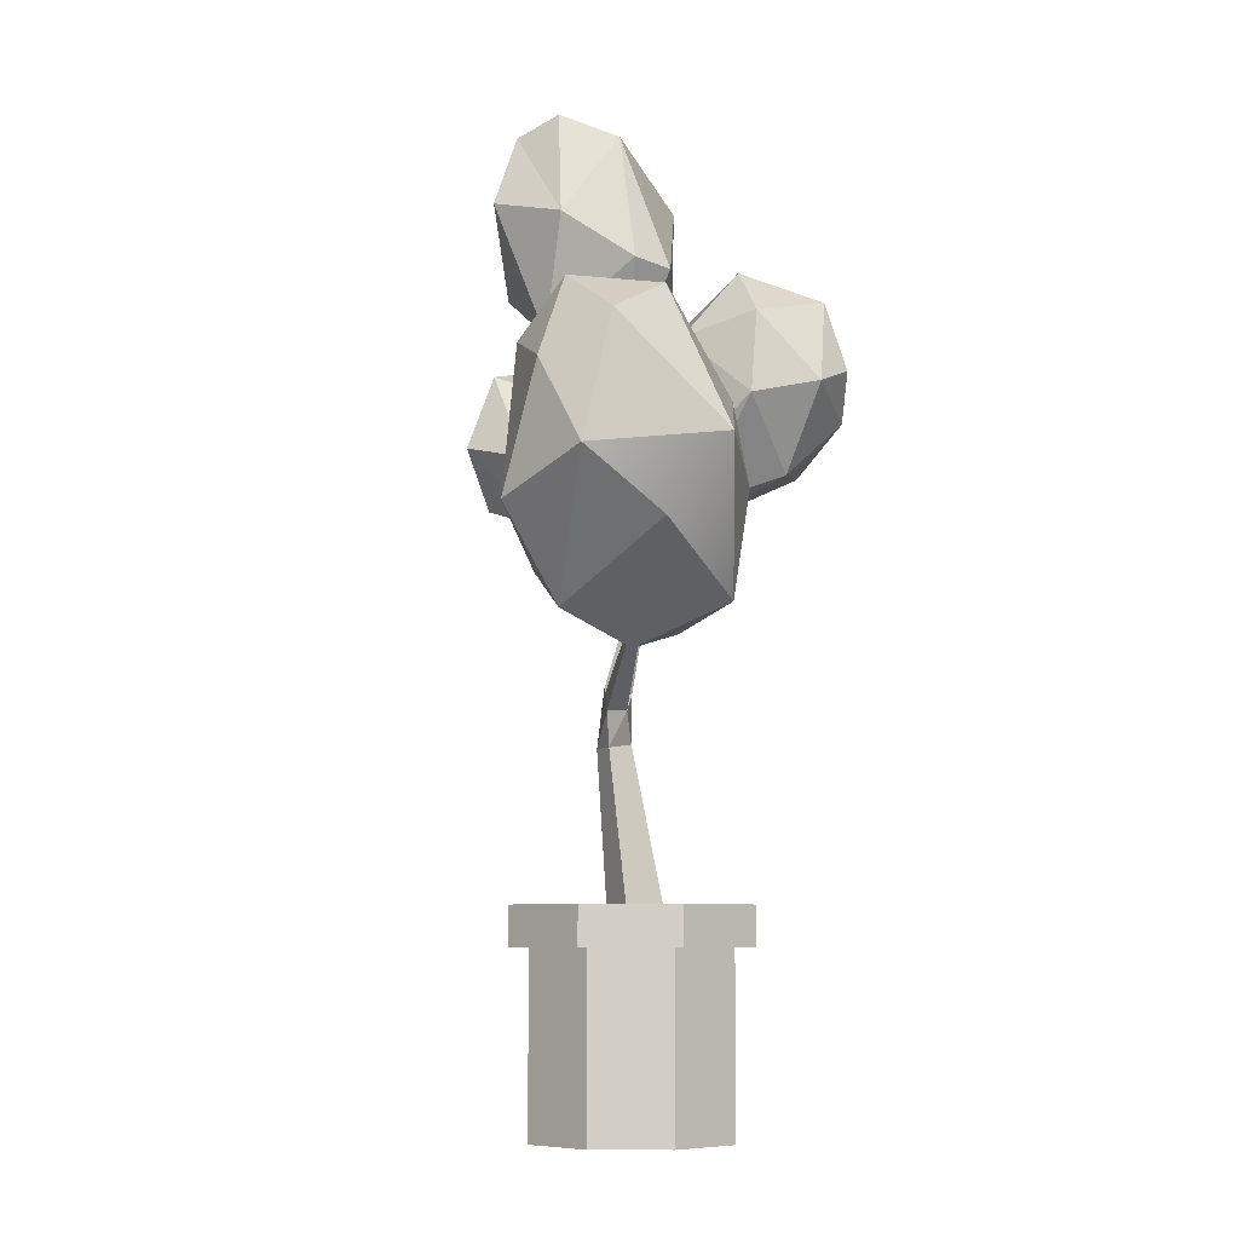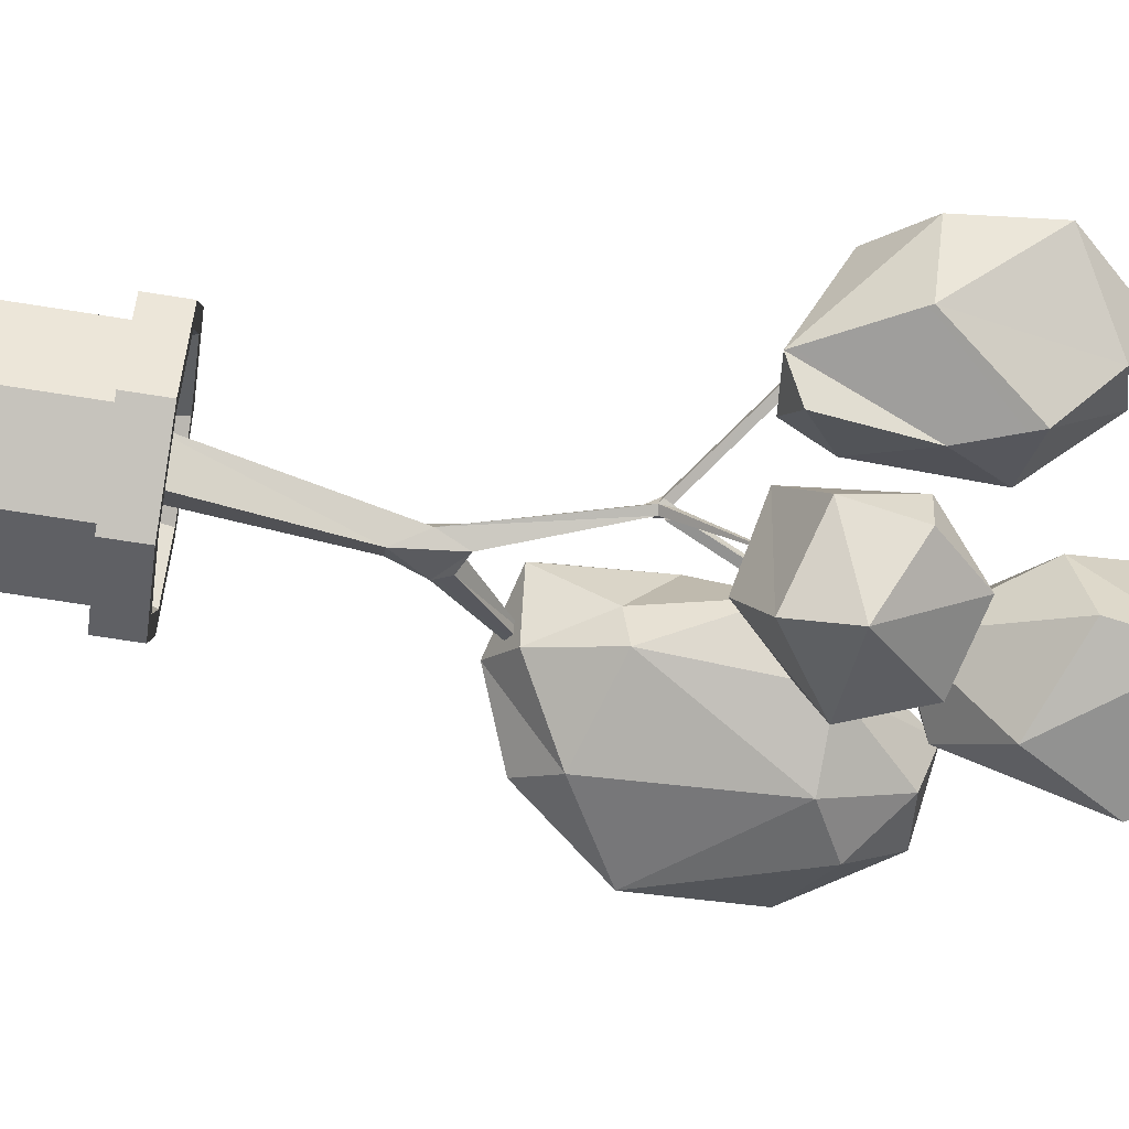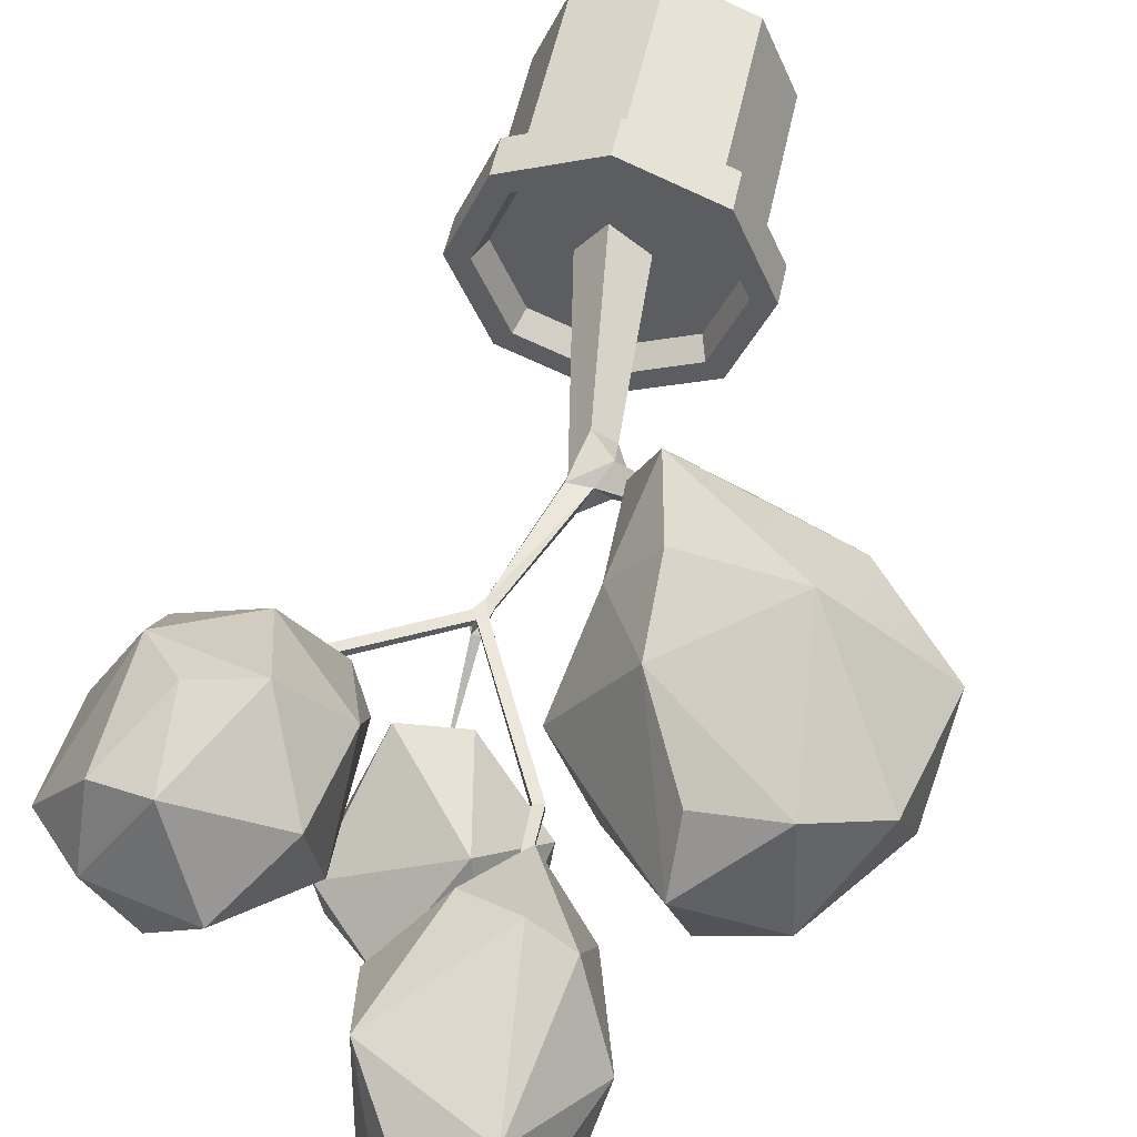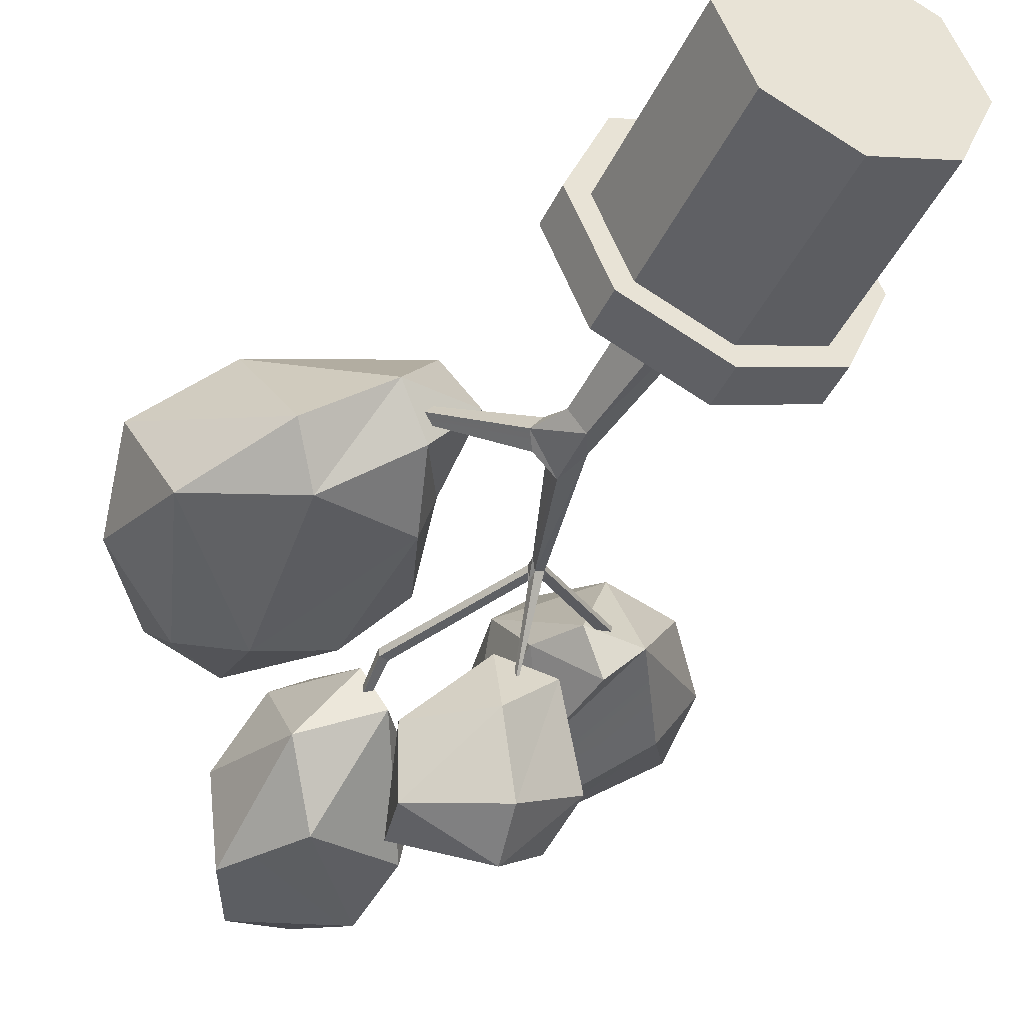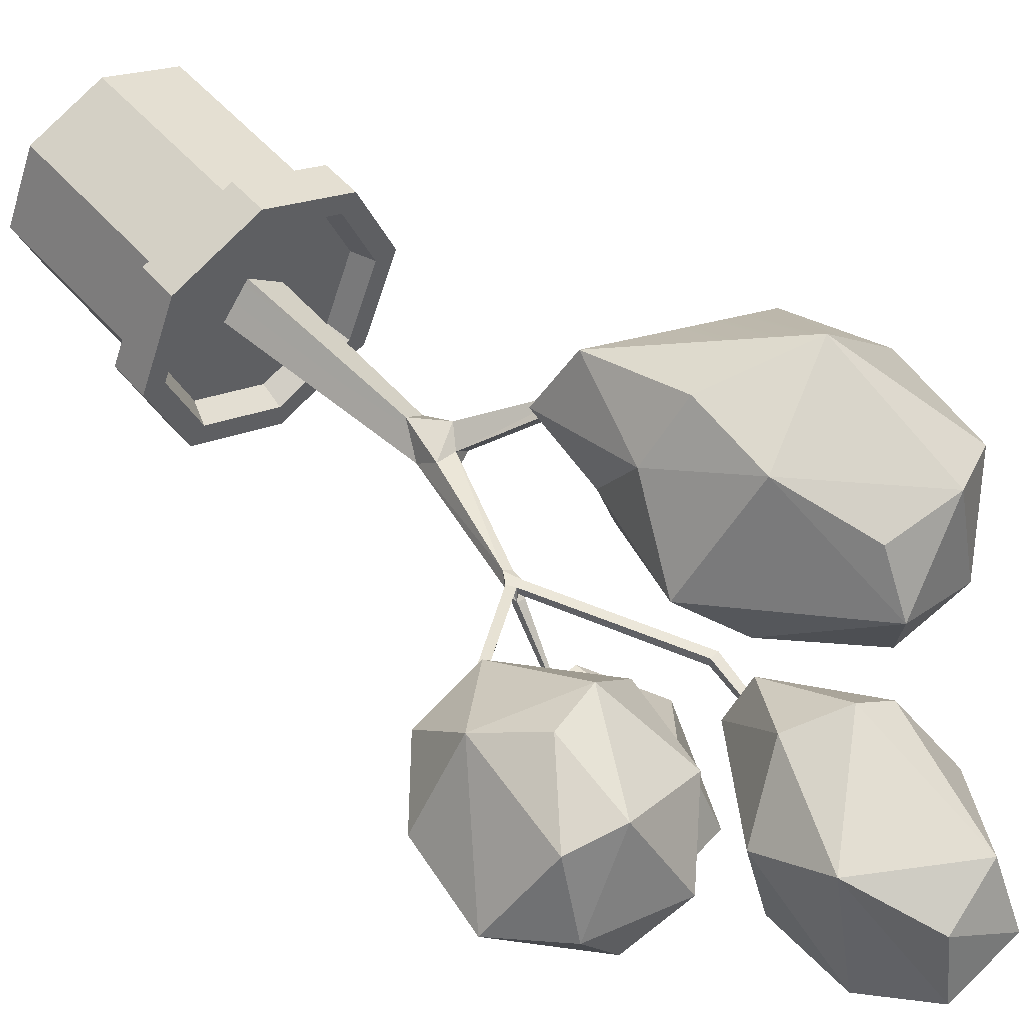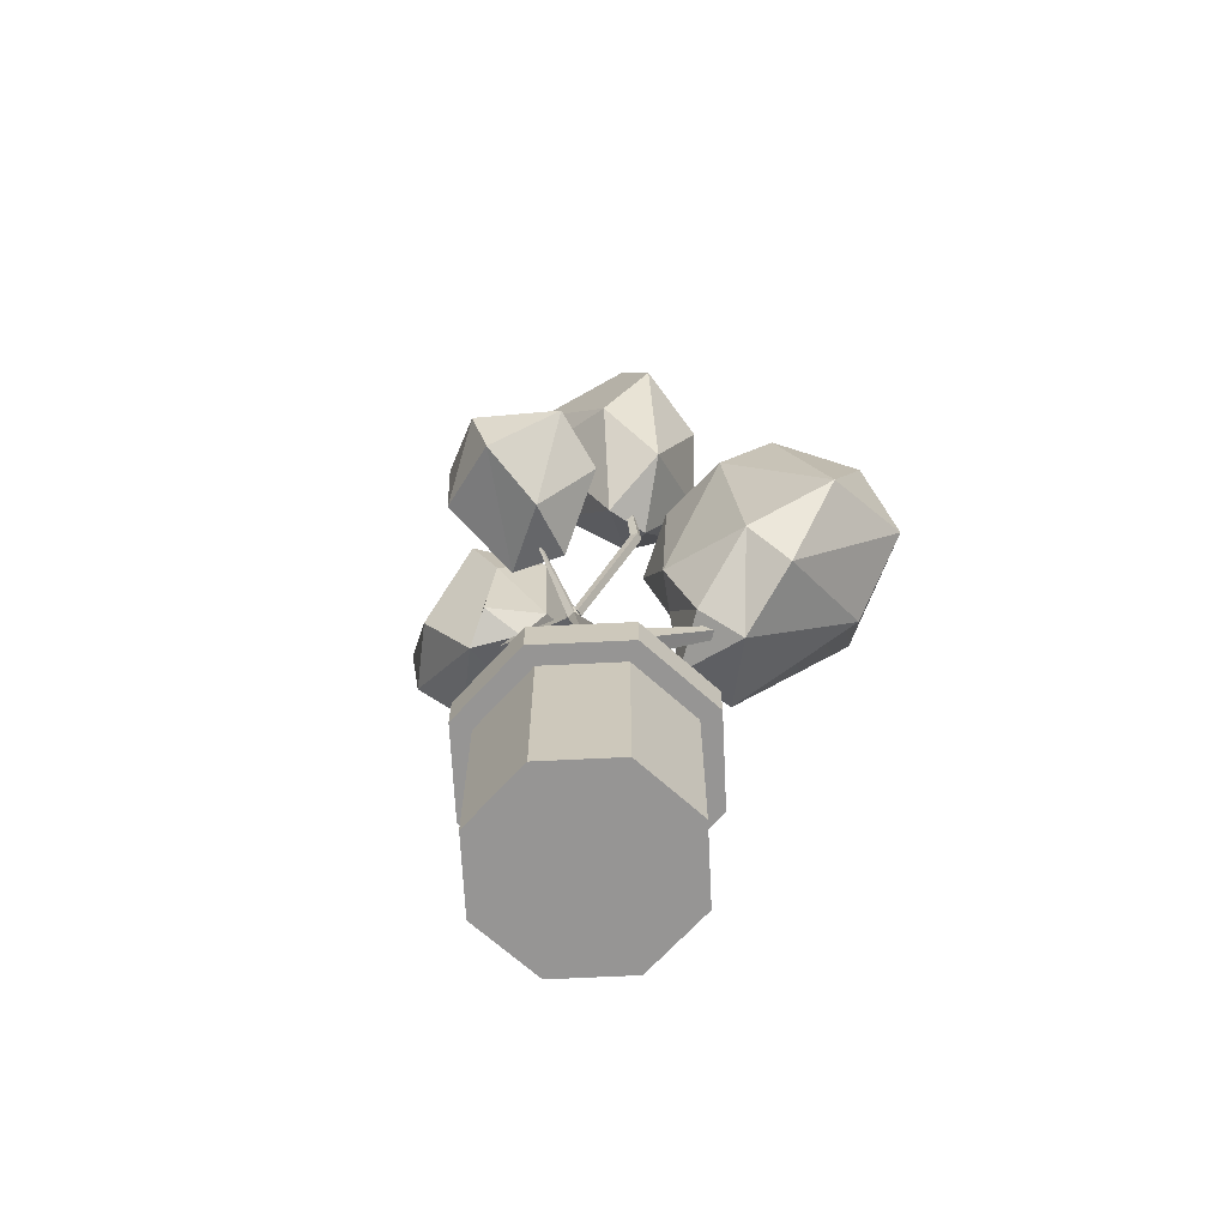
<metadata>
{"format":"obj","ext":"obj","renderer":"f3d","projection":"perspective","resolution":1024,"background":"white","views":[{"elev":-7.7,"azim":-66.5,"up":"+Y"},{"elev":-66.1,"azim":80.8,"up":"+Z"},{"elev":50.9,"azim":-168.5,"up":"+Z"},{"elev":-42.8,"azim":-24.0,"up":"+Z"},{"elev":50.8,"azim":140.7,"up":"+Z"},{"elev":-67.5,"azim":-154.7,"up":"+Y"}]}
</metadata>
<code>
o Pot_08
v 0 0 -0.001353
v 0 0.002352 -0.001353
v 0.000957 0 -0.000957
v 0.000957 0.002352 -0.000957
v 0.001353 -0 0
v 0.001353 0.002352 0
v 0.000957 -0 0.000957
v 0.000957 0.002352 0.000957
v -0 -0 0.001353
v -0 0.002352 0.001353
v -0.000957 -0 0.000957
v -0.000957 0.002352 0.000957
v -0.001353 0 -0
v -0.001353 0.002352 0
v -0.000957 0 -0.000957
v -0.000957 0.002352 -0.000957
v 0.000957 0.00286 -0.000957
v 0 0.00286 -0.001353
v 0.001353 0.00286 0
v 0.000957 0.00286 0.000957
v -0 0.00286 0.001353
v -0.000957 0.00286 0.000957
v -0.001353 0.00286 0
v -0.000957 0.00286 -0.000957
v 0.001148 0.002352 -0.001148
v 0 0.002352 -0.001624
v 0.001624 0.002352 0
v 0.001148 0.002352 0.001148
v -0 0.002352 0.001624
v -0.001148 0.002352 0.001148
v -0.001624 0.002352 0
v -0.001148 0.002352 -0.001148
v 0.001148 0.00286 -0.001148
v 0 0.00286 -0.001624
v 0.001624 0.00286 0
v 0.001148 0.00286 0.001148
v -0 0.00286 0.001624
v -0.001148 0.00286 0.001148
v -0.001624 0.00286 0
v -0.001148 0.00286 -0.001148
v 0.000873 0.002573 -0.000873
v 0 0.002573 -0.001234
v 0.001234 0.002573 0
v 0.000873 0.002573 0.000873
v -0 0.002573 0.001234
v -0.000873 0.002573 0.000873
v -0.001234 0.002573 0
v -0.000873 0.002573 -0.000873
v -0.001127 0.006408 0.001792
v -0.00138 0.007704 0.0021
v -0.000871 0.007011 0.000479
v -0.000854 0.00759 0.00135
v -0.000775 0.006097 0.000939
v -0.001752 0.005829 0.000751
v -0.001329 0.006138 0.000266
v -0.001022 0.007111 -3.4e-05
v -0.002272 0.006712 -0.000275
v -0.002652 0.006228 0.000217
v -0.003477 0.00738 -0.000124
v -0.003739 0.008935 0.00045
v -0.003936 0.007854 0.001083
v -0.003599 0.009443 0.001318
v -0.002665 0.00812 0.002399
v -0.003003 0.007148 0.001712
v -0.002831 0.009867 0.001639
v -0.00193 0.009788 0.001462
v -0.001882 0.01022 0.000756
v -0.001398 0.008764 0.001896
v -0.002908 0.01008 0.000407
v -0.002069 0.009967 -3.2e-05
v -0.002799 0.009369 -0.000263
v -0.002081 0.008983 -0.000429
v -0.001122 0.009013 -6e-05
v -0.000527 0.008487 0.000461
v 0.001752 0.01032 -0.000321
v 0.002604 0.009156 1.3e-05
v 0.001394 0.009493 -0.000179
v 0.001913 0.007968 0.000193
v 0.001532 0.008207 -0.000173
v 0.000905 0.01025 0.000324
v 0.000905 0.008664 0.000437
v 0.001231 0.008042 0.000342
v 0.00172 0.008466 0.001458
v 0.000775 0.009398 0.001335
v 0.001403 0.009617 0.002067
v 0.000959 0.01053 0.001345
v 0.001612 0.01123 0.000848
v 0.002033 0.01081 0.001904
v 0.002646 0.01066 0.001793
v 0.002069 0.009867 0.002205
v 0.002549 0.009268 0.001961
v 0.0026 0.00857 0.00129
v 0.003295 0.01035 0.000822
v 0.003153 0.009204 0.00089
v 0.002708 0.011 0.00092
v 0.002242 0.01099 0.000228
v -0.001292 0.01071 0.0006
v -0.00169 0.01128 -0.000218
v -0.000996 0.01237 0.000264
v -0.000837 0.01064 0.000879
v -0.00128 0.009843 -0.000615
v -0.000675 0.00952 0.00024
v -0.000384 0.009426 -0.000302
v -0.000198 0.01032 0.000635
v 0.00034 0.01171 0.000445
v -0.000235 0.01258 -3e-05
v 0.000514 0.01076 -8.3e-05
v -0.000167 0.01278 -0.000868
v -0.001005 0.01253 -0.001155
v 0.000287 0.012 -0.001192
v 0.00039 0.01097 -0.001041
v -0.0008 0.01047 -0.00136
v -0.001451 0.01156 -0.001255
v -0.001036 0.01276 -0.000555
v 0.000924 0.008001 -0.000524
v 0.001363 0.00839 -0.001604
v 0.000185 0.007979 -0.000458
v -4.9e-05 0.009205 -0.000604
v 0.001368 0.009262 -0.00129
v 0.001293 0.009243 -0.001794
v 0.000663 0.009913 -0.001563
v -0.000288 0.009651 -0.001812
v 0.000594 0.008768 -0.002464
v 0.000453 0.008027 -0.002242
v 0.000169 0.007727 -0.001328
v -0.000528 0.008689 -0.002077
v -0.000629 0.008487 -0.001214
v -0.000349 0.002346 0.000129
v -0.000266 0.004786 -0.000362
v -0.000462 0.004786 -0.000112
v 8.7e-05 0.002428 0.00047
v -5e-06 0.002346 -0.000311
v 0.000432 0.002428 3e-05
v -0.000214 0.004832 8.1e-05
v -6.9e-05 0.005183 -0.000212
v -0.0001 0.005475 4.3e-05
v -0.000221 0.005549 -0.000281
v 0.000264 0.007135 6e-06
v 0.000294 0.007 0.000137
v 0.000364 0.007118 3.8e-05
v 0.000393 0.007161 0.000156
v 0.000473 0.008252 -0.001028
v 0.000467 0.008282 -0.001002
v 0.000419 0.007161 5.9e-05
v 0.000362 0.007302 -2e-06
v 0.00036 0.007242 4.3e-05
v 0.00031 0.007245 2.9e-05
v 0.000267 0.007306 -2.1e-05
v 0.000322 0.007244 0.000135
v 0.000219 0.007202 0.00013
v 0.000393 0.007161 0.000156
v 0.000322 0.007244 0.000135
v 0.000322 0.007244 0.000135
v 0.001725 0.008323 0.000518
v 0.001809 0.008261 0.00054
v 0.001766 0.008337 0.00042
v 0.002239 0.009752 0.001046
v 0.002277 0.009739 0.001051
v 0.001848 0.00827 0.000443
v 0.000419 0.007161 5.9e-05
v 0.000219 0.007202 0.00013
v -0.000551 0.009052 0.000136
v -0.000546 0.009048 2.3e-05
v -0.000516 0.01107 -0.000366
v -0.000556 0.01107 -0.000362
v -0.000665 0.009035 0.000136
v -0.000659 0.009023 2.3e-05
v 0.000219 0.007202 2.9e-05
v 0.000195 0.007034 9.5e-05
v -0.000362 0.005454 3e-06
v -0.000509 0.005224 0.000152
v -0.001457 0.006108 0.000741
v -0.001375 0.006186 0.000684
v -0.000535 0.005429 -0.000139
v -0.001452 0.00619 0.000589
v -0.000655 0.005224 -5.4e-05
v -0.001535 0.006116 0.000648
v -0.0018 0.007853 0.001243
v -0.001772 0.007847 0.00127
f 2 3 1
f 4 5 3
f 6 7 5
f 8 9 7
f 10 11 9
f 12 13 11
f 12 31 14
f 14 15 13
f 16 1 15
f 15 3 7
f 23 46 47
f 17 34 18
f 18 40 24
f 4 26 25
f 16 26 2
f 6 28 8
f 24 39 23
f 22 39 38
f 25 35 27
f 29 38 30
f 32 34 26
f 26 33 25
f 27 36 28
f 30 39 31
f 28 37 29
f 31 40 32
f 19 33 17
f 10 28 29
f 19 36 35
f 20 37 36
f 4 27 6
f 16 31 32
f 21 38 37
f 12 29 30
f 43 42 47
f 20 45 21
f 17 43 19
f 23 48 24
f 22 45 46
f 19 44 20
f 18 41 17
f 24 42 18
f 2 4 3
f 4 6 5
f 6 8 7
f 8 10 9
f 10 12 11
f 12 14 13
f 12 30 31
f 14 16 15
f 16 2 1
f 15 1 3
f 3 5 7
f 7 9 11
f 11 13 7
f 13 15 7
f 23 22 46
f 17 33 34
f 18 34 40
f 4 2 26
f 16 32 26
f 6 27 28
f 24 40 39
f 22 23 39
f 25 33 35
f 29 37 38
f 32 40 34
f 26 34 33
f 27 35 36
f 30 38 39
f 28 36 37
f 31 39 40
f 19 35 33
f 10 8 28
f 19 20 36
f 20 21 37
f 4 25 27
f 16 14 31
f 21 22 38
f 12 10 29
f 43 41 42
f 42 48 47
f 47 46 43
f 46 45 43
f 45 44 43
f 20 44 45
f 17 41 43
f 23 47 48
f 22 21 45
f 19 43 44
f 18 42 41
f 24 48 42
f 52 49 53
f 49 52 50
f 51 74 52
f 51 52 53
f 53 54 55
f 54 53 49
f 53 55 51
f 56 55 57
f 55 56 51
f 57 55 54
f 54 58 57
f 59 57 58
f 61 59 58
f 61 60 59
f 64 61 58
f 63 61 64
f 61 62 60
f 63 62 61
f 63 65 62
f 63 68 65
f 65 68 66
f 67 66 68
f 66 67 65
f 70 69 67
f 67 69 65
f 69 70 71
f 72 71 70
f 73 72 70
f 70 67 73
f 74 73 67
f 73 74 56
f 73 56 72
f 71 72 59
f 72 57 59
f 57 72 56
f 74 51 56
f 52 74 68
f 74 67 68
f 69 71 60
f 59 60 71
f 60 62 69
f 65 69 62
f 52 68 50
f 68 63 50
f 64 58 54
f 49 64 54
f 64 49 63
f 63 49 50
f 75 96 76
f 76 77 75
f 77 76 78
f 79 77 78
f 81 80 77
f 81 77 79
f 82 81 79
f 81 82 84
f 83 82 78
f 78 82 79
f 84 82 83
f 85 84 83
f 80 81 84
f 86 80 84
f 84 85 86
f 88 87 86
f 85 88 86
f 90 89 88
f 90 88 85
f 85 91 90
f 90 91 89
f 92 94 91
f 93 89 91
f 94 93 91
f 94 78 76
f 78 94 92
f 93 94 76
f 95 89 93
f 96 95 93
f 96 93 76
f 95 88 89
f 88 95 87
f 95 96 87
f 87 96 75
f 87 75 80
f 87 80 86
f 92 91 83
f 92 83 78
f 91 85 83
f 75 77 80
f 99 98 97
f 100 99 97
f 97 98 101
f 97 102 100
f 97 101 102
f 102 101 103
f 102 103 104
f 100 102 104
f 105 100 104
f 104 103 107
f 105 104 107
f 99 105 106
f 105 99 100
f 108 106 105
f 108 105 110
f 105 107 110
f 108 110 109
f 110 107 111
f 103 112 111
f 111 112 110
f 103 111 107
f 113 110 112
f 112 103 101
f 101 113 112
f 109 113 98
f 113 109 110
f 113 101 98
f 109 98 114
f 108 109 114
f 98 99 114
f 106 114 99
f 114 106 108
f 115 116 119
f 117 115 118
f 115 119 118
f 118 119 121
f 119 120 121
f 123 122 121
f 120 123 121
f 124 123 116
f 116 123 120
f 123 126 122
f 124 126 123
f 124 125 126
f 125 127 126
f 126 127 122
f 127 118 122
f 127 117 118
f 122 118 121
f 125 117 127
f 115 125 124
f 125 115 117
f 116 115 124
f 116 120 119
f 129 132 128
f 129 128 130
f 130 128 131
f 132 131 128
f 132 133 131
f 129 133 132
f 134 131 133
f 134 133 135
f 129 135 133
f 135 136 134
f 135 139 136
f 135 129 137
f 135 137 138
f 140 135 138
f 139 135 140
f 140 144 141
f 140 141 139
f 143 140 142
f 142 140 138
f 143 145 140
f 140 145 144
f 146 144 145
f 149 146 145
f 147 149 145
f 148 147 145
f 145 143 148
f 152 150 149
f 149 150 141
f 151 149 141
f 151 153 149
f 147 152 149
f 149 153 146
f 154 146 153
f 154 153 151
f 154 151 155
f 155 157 154
f 154 156 146
f 156 154 157
f 158 156 157
f 157 155 158
f 156 158 159
f 155 159 158
f 159 160 146
f 155 160 159
f 159 146 156
f 160 151 141
f 160 141 144
f 146 160 144
f 155 151 160
f 152 161 150
f 162 161 152
f 162 152 147
f 162 147 163
f 162 163 164
f 162 166 161
f 164 165 162
f 162 165 166
f 167 161 166
f 167 166 165
f 167 168 161
f 163 168 167
f 164 163 167
f 164 167 165
f 150 161 168
f 150 168 148
f 148 168 147
f 163 147 168
f 139 150 169
f 148 169 150
f 139 141 150
f 138 169 148
f 139 169 170
f 138 170 169
f 139 170 136
f 171 136 170
f 172 171 170
f 138 137 170
f 172 170 173
f 173 170 174
f 170 137 174
f 173 174 175
f 175 174 176
f 176 174 137
f 130 171 176
f 130 176 129
f 176 137 129
f 177 176 171
f 175 176 177
f 177 171 172
f 172 178 177
f 175 177 178
f 179 175 178
f 179 178 172
f 179 173 175
f 172 173 179
f 171 134 136
f 130 134 171
f 143 138 148
f 143 142 138
f 130 131 134

</code>
